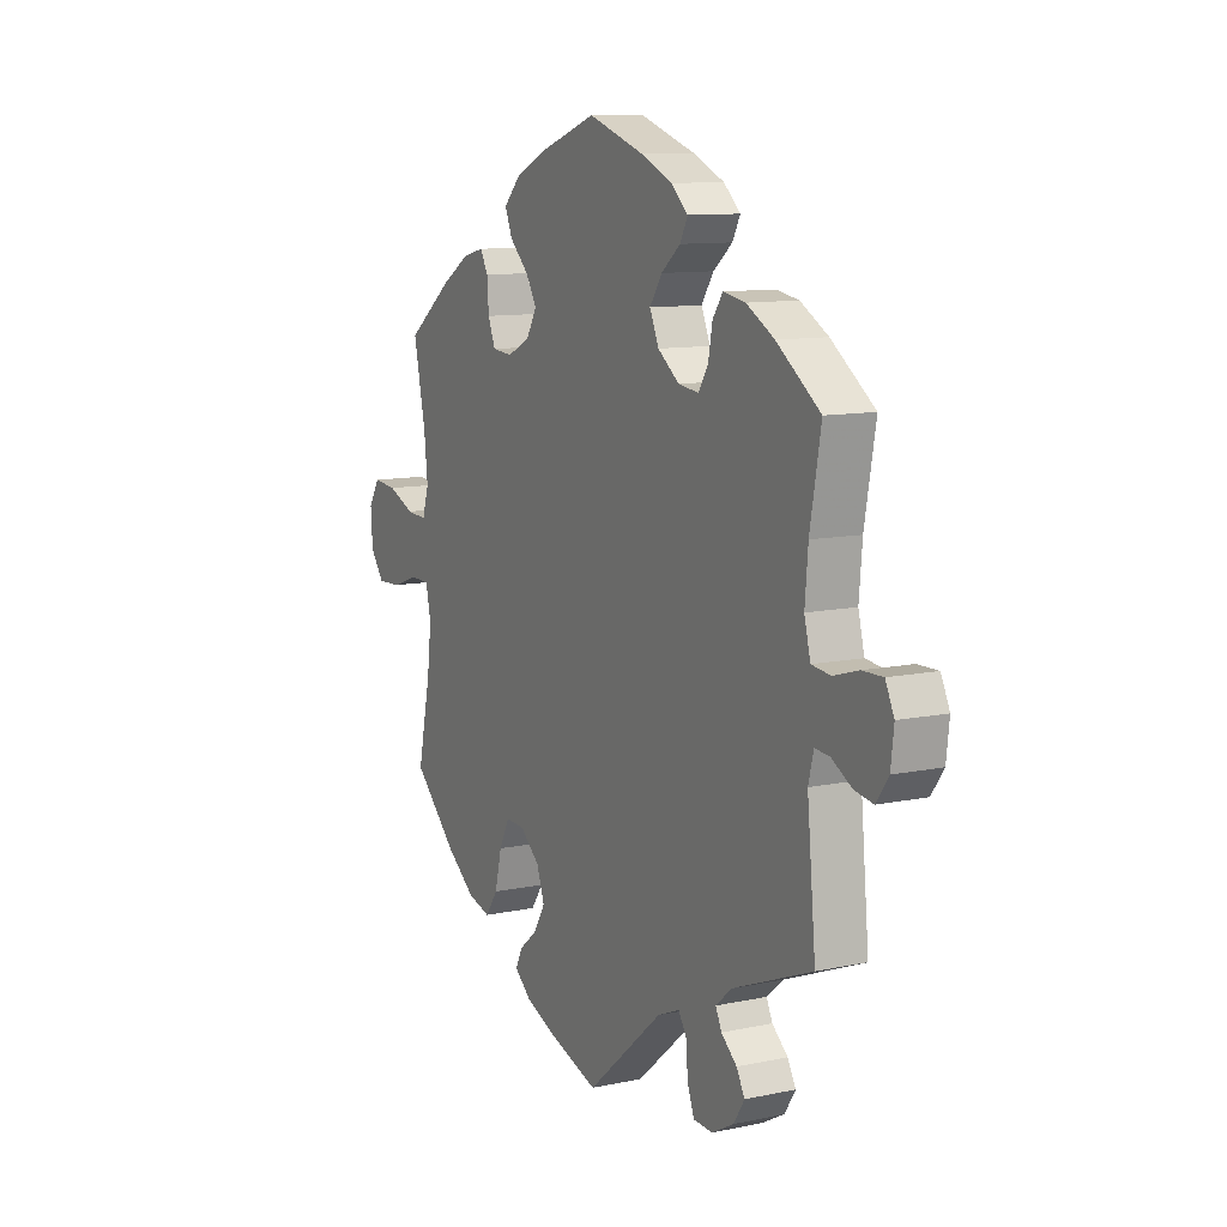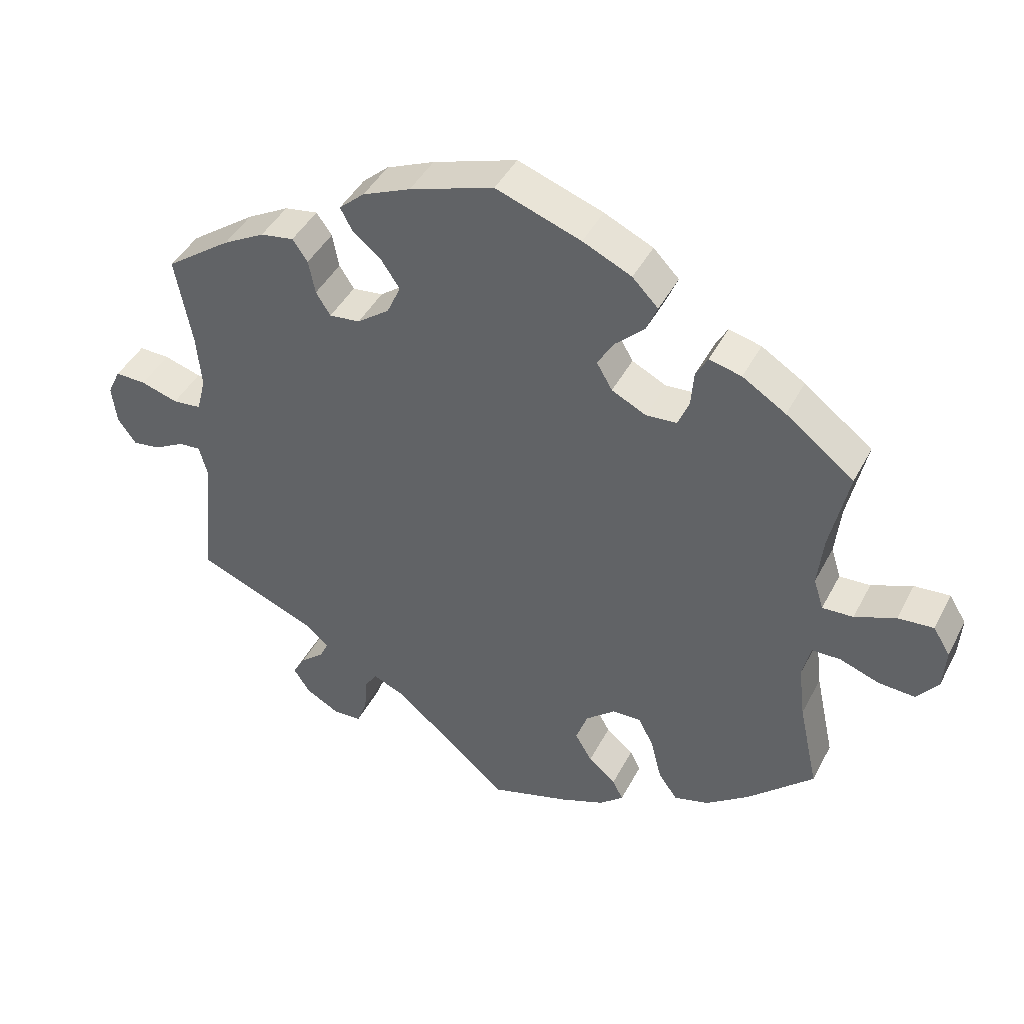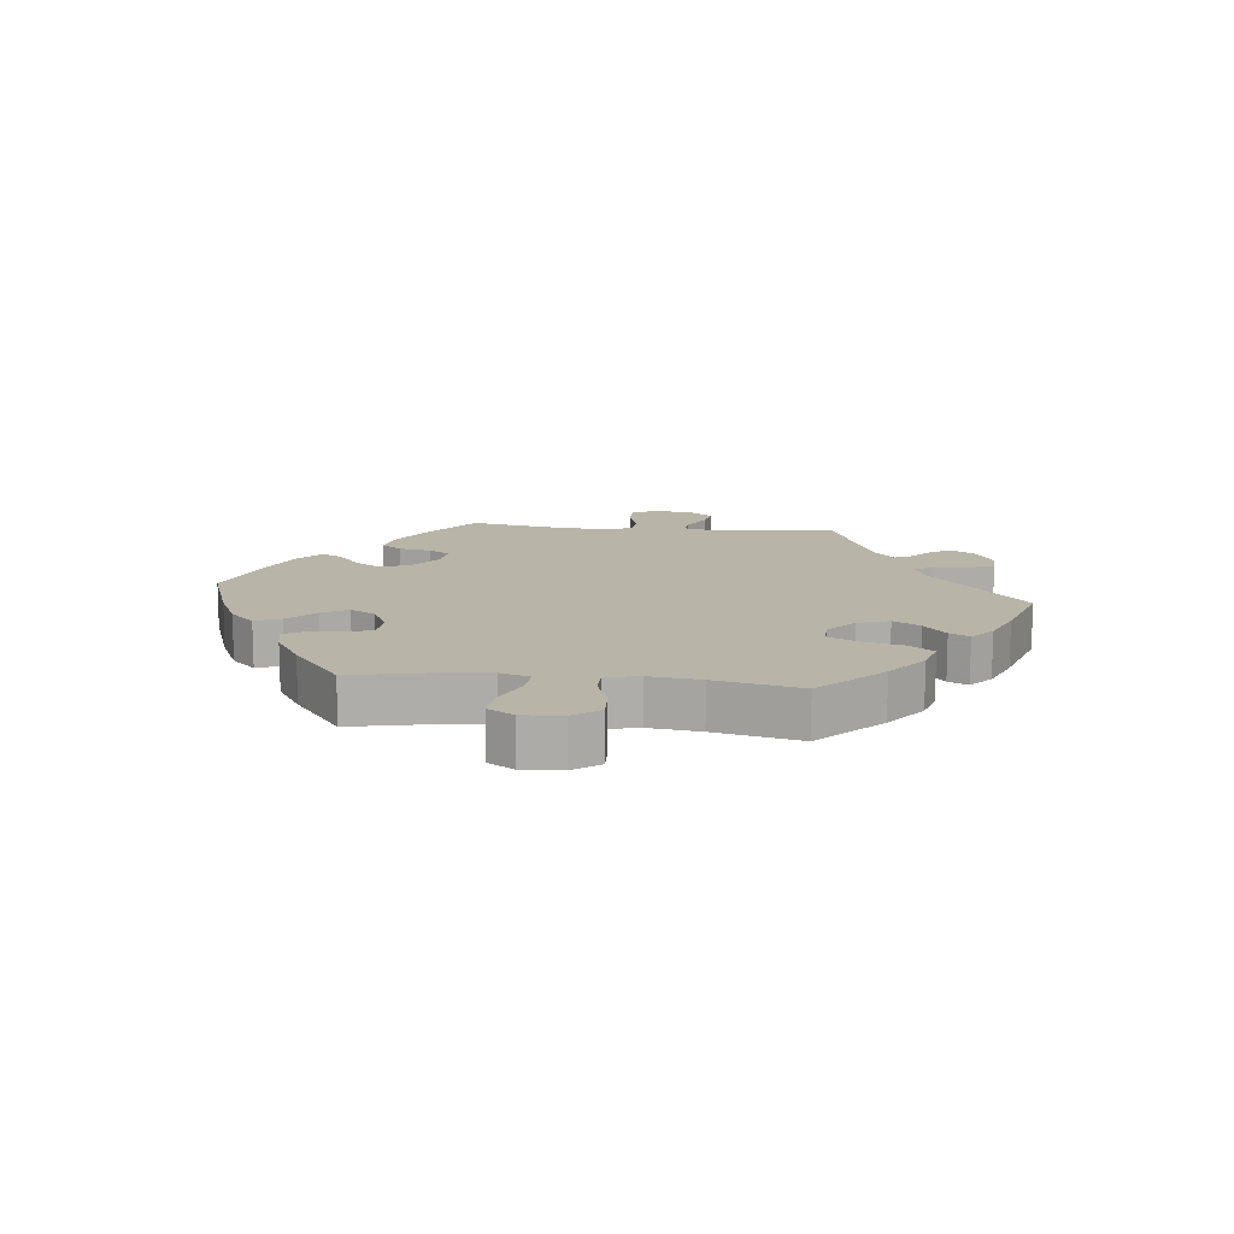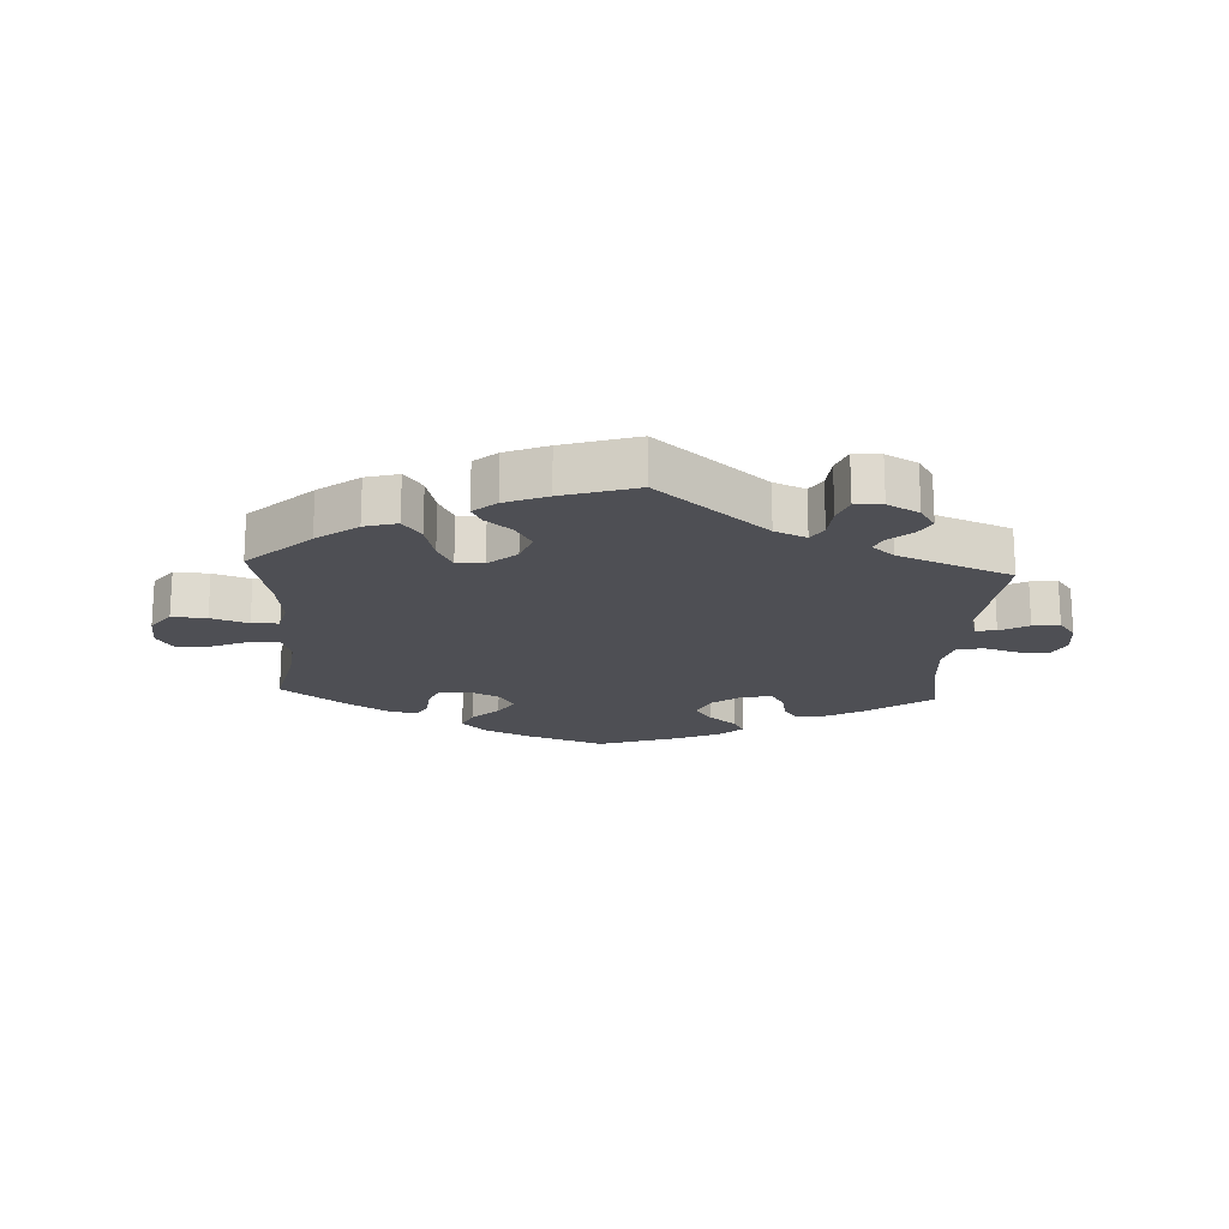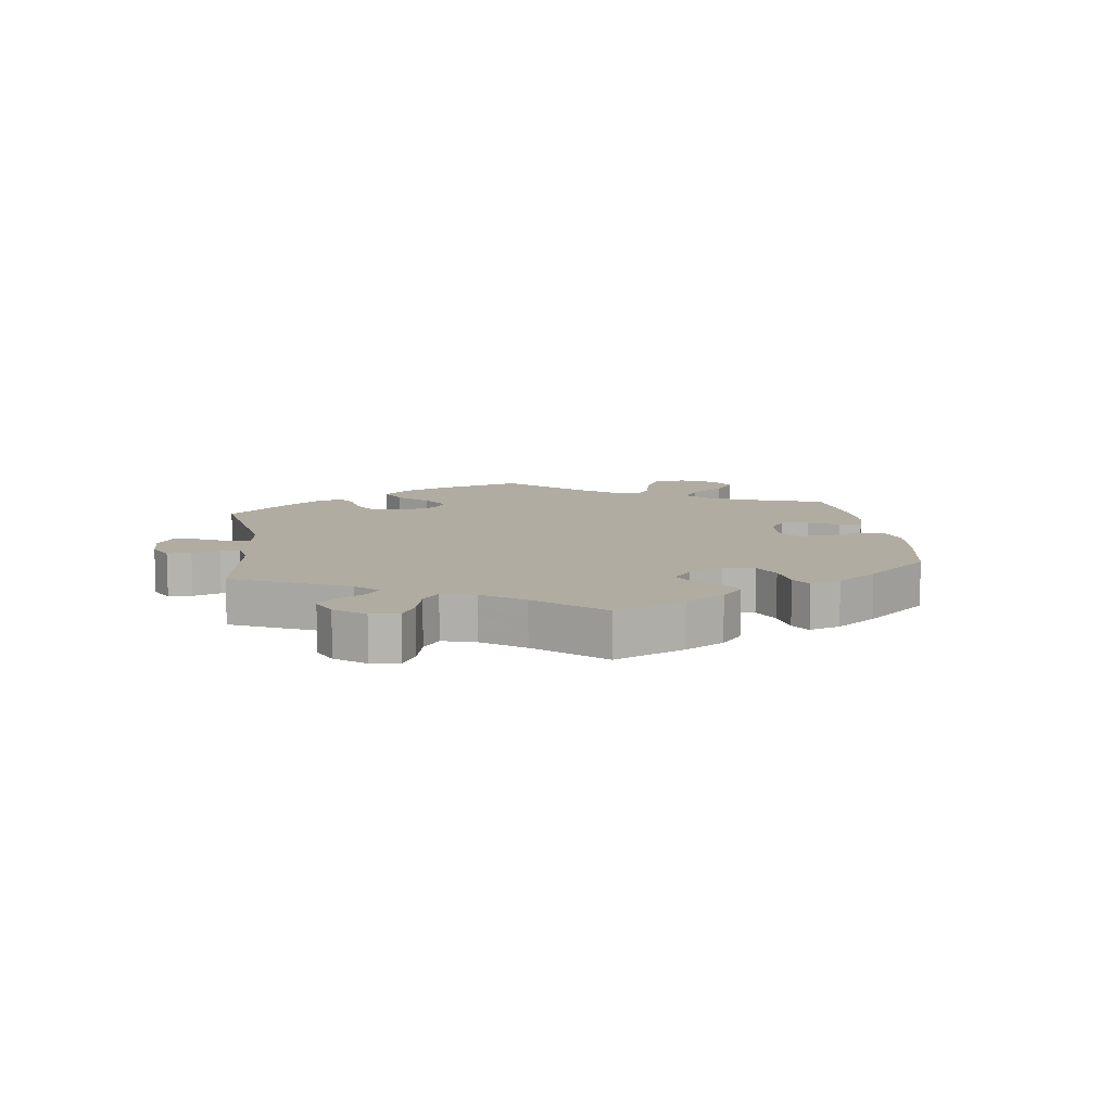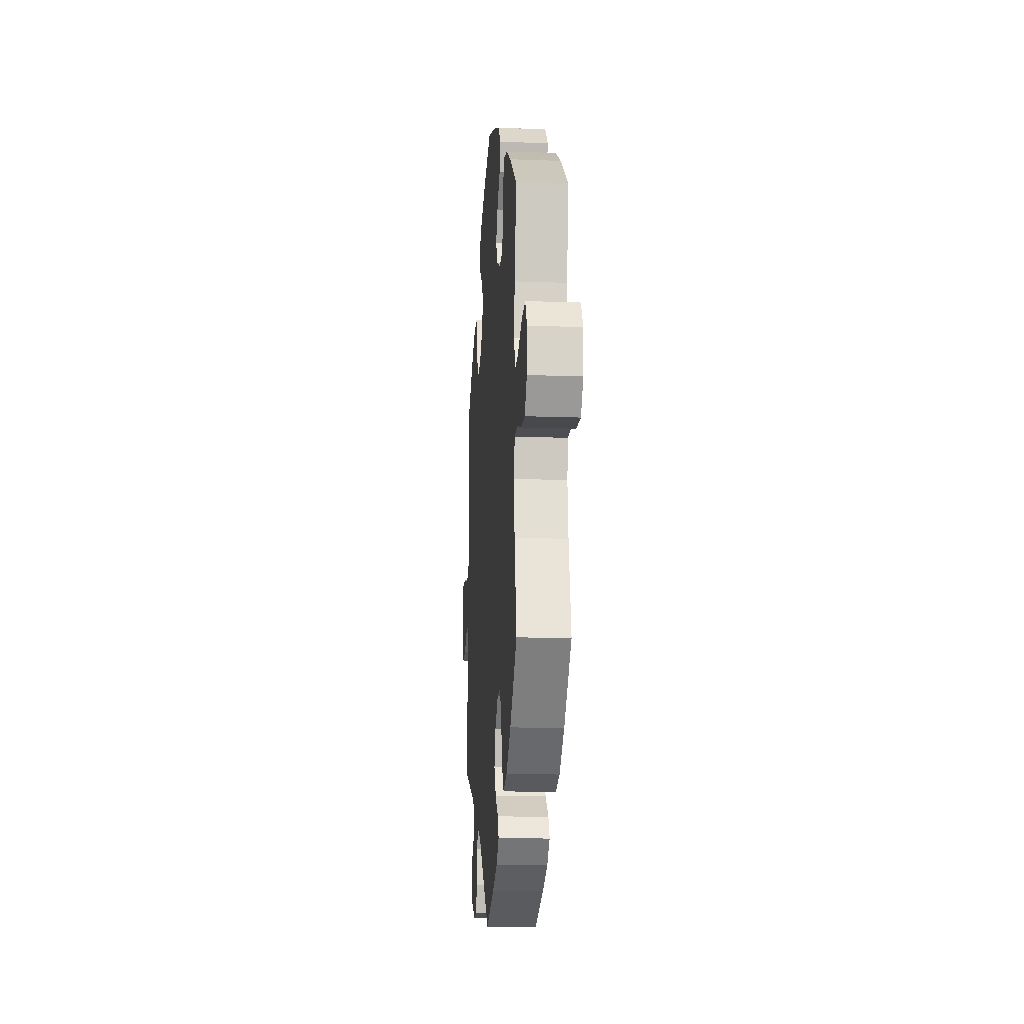
<metadata>
{"format":"obj","ext":"obj","renderer":"f3d","projection":"perspective","resolution":1024,"background":"white","views":[{"elev":10.7,"azim":-117.8,"up":"+Z"},{"elev":43.7,"azim":26.1,"up":"+Z"},{"elev":13.0,"azim":96.4,"up":"+Y"},{"elev":-18.3,"azim":176.9,"up":"+Y"},{"elev":10.2,"azim":-67.6,"up":"+Y"},{"elev":-15.4,"azim":85.6,"up":"+Z"}]}
</metadata>
<code>
v -0.667 0.07 0.048
v -0.529 0.07 -0.057
v 0.509 0.07 0.18
v -0.517 0.07 -0.104
v -0.31 0.07 -0.576
v 0.509 0.07 -0.036
v -0.176 0.07 -0.469
v -0.687 0.07 0.006
v 0.37 0.07 -0.457
v -0.361 0.07 -0.548
v 0.272 0.07 -0.366
v -0.386 0.07 -0.509
v -0.505 0.07 0.09
v -0.267 0.07 0.308
v 0.204 0.07 -0.321
v 0.318 0.07 0.442
v -0.519 0.07 0.035
v 0.288 0.07 -0.431
v -0.24 0.07 0.51
v 0.433 0.07 0.389
v 0.705 0.07 0.047
v 0.242 0.07 0.501
v -0.171 0.07 0.351
v 0.18 0.07 0.335
v 0.159 0.07 -0.36
v 0.537 0.07 -0.31
v 0.129 0.07 0.575
v 0.625 0.07 0.084
v -0.222 0.07 0.476
v -0.227 0.07 -0.447
v 0.669 0.07 -0.059
v -0.563 0.07 0.03
v -0 0.07 -0.62
v -0.317 0.07 -0.415
v 0.279 0.07 0.313
v -0.62 0.07 0.047
v 0.501 0.07 0.103
v -0.22 0.07 0.314
v 0.12 0.07 -0.582
v -0.609 0.07 -0.086
v -0.537 0.07 -0.31
v 0.436 0.07 -0.407
v 0.248 0.07 -0.319
v 0.225 0.07 -0.522
v -0.537 0.07 0.31
v -0.68 0.07 -0.054
v -0.331 0.07 -0.444
v -0.367 0.07 -0.475
v -0.652 0.07 -0.093
v -0.299 0.07 0.395
v 0.516 0.07 0.055
v 0.679 0.07 0.089
v -0.322 0.07 0.428
v -0.437 0.07 0.383
v -0.289 0.07 0.343
v 0.367 0.07 0.43
v -0.25 0.07 -0.531
v 0.188 0.07 -0.554
v 0.232 0.07 0.309
v 0.317 0.07 -0.472
v 0.209 0.07 -0.49
v -0 0.07 0.62
v 0.296 0.07 0.355
v 0.141 0.07 -0.411
v 0.553 0.07 -0.035
v 0.497 0.07 -0.09
v -0.512 0.07 0.172
v -0.354 0.07 -0.383
v 0.701 0.07 -0.016
v 0.167 0.07 -0.455
v 0.225 0.07 0.46
v 0.537 0.07 0.31
v 0.181 0.07 0.418
v -0.178 0.07 0.44
v 0.507 0.07 -0.172
v 0.156 0.07 0.376
v -0.246 0.07 -0.477
v -0.563 0.07 -0.06
v 0.563 0.07 0.058
v 0.203 0.07 0.541
v 0.613 0.07 -0.056
v -0.15 0.07 0.398
v -0.373 0.07 0.419
v -0.201 0.07 0.545
v -0.266 0.07 -0.574
v -0.128 0.07 0.577
v 0.3 0.07 0.409
v -0.667 -0 0.048
v -0.529 -0 -0.057
v 0.509 -0 0.18
v -0.517 -0 -0.104
v -0.31 -0 -0.576
v 0.509 -0 -0.036
v -0.176 -0 -0.469
v -0.687 -0 0.006
v 0.37 -0 -0.457
v -0.361 -0 -0.548
v 0.272 -0 -0.366
v -0.386 -0 -0.509
v -0.505 -0 0.09
v -0.267 -0 0.308
v 0.204 -0 -0.321
v 0.318 -0 0.442
v -0.519 -0 0.035
v 0.288 -0 -0.431
v -0.24 -0 0.51
v 0.433 -0 0.389
v 0.705 -0 0.047
v 0.242 -0 0.501
v -0.171 -0 0.351
v 0.18 -0 0.335
v 0.159 -0 -0.36
v 0.537 -0 -0.31
v 0.129 -0 0.575
v 0.625 -0 0.084
v -0.222 -0 0.476
v -0.227 -0 -0.447
v 0.669 -0 -0.059
v -0.563 -0 0.03
v -0 -0 -0.62
v -0.317 -0 -0.415
v 0.279 -0 0.313
v -0.62 -0 0.047
v 0.501 -0 0.103
v -0.22 -0 0.314
v 0.12 -0 -0.582
v -0.609 -0 -0.086
v -0.537 -0 -0.31
v 0.436 -0 -0.407
v 0.248 -0 -0.319
v 0.225 -0 -0.522
v -0.537 -0 0.31
v -0.68 -0 -0.054
v -0.331 -0 -0.444
v -0.367 -0 -0.475
v -0.652 -0 -0.093
v -0.299 -0 0.395
v 0.516 -0 0.055
v 0.679 -0 0.089
v -0.322 -0 0.428
v -0.437 -0 0.383
v -0.289 -0 0.343
v 0.367 -0 0.43
v -0.25 -0 -0.531
v 0.188 -0 -0.554
v 0.232 -0 0.309
v 0.317 -0 -0.472
v 0.209 -0 -0.49
v -0 -0 0.62
v 0.296 -0 0.355
v 0.141 -0 -0.411
v 0.553 -0 -0.035
v 0.497 -0 -0.09
v -0.512 -0 0.172
v -0.354 -0 -0.383
v 0.701 -0 -0.016
v 0.167 -0 -0.455
v 0.225 -0 0.46
v 0.537 -0 0.31
v 0.181 -0 0.418
v -0.178 -0 0.44
v 0.507 -0 -0.172
v 0.156 -0 0.376
v -0.246 -0 -0.477
v -0.563 -0 -0.06
v 0.563 -0 0.058
v 0.203 -0 0.541
v 0.613 -0 -0.056
v -0.15 -0 0.398
v -0.373 -0 0.419
v -0.201 -0 0.545
v -0.266 -0 -0.574
v -0.128 -0 0.577
v 0.3 -0 0.409
f 74 29 19 84
f 82 74 84 86
f 83 53 50 55
f 83 55 14
f 67 45 54 83
f 13 67 83 14
f 17 13 14 38
f 8 1 36 32
f 8 32 17
f 46 8 17
f 78 40 49 46
f 2 78 46 17
f 4 2 17 38
f 68 41 4 38
f 10 12 48 47
f 10 47 34
f 5 10 34
f 77 57 85 5
f 30 77 5 34
f 58 39 33 7
f 58 7 30
f 70 61 44 58
f 64 70 58 30
f 25 64 30 34
f 9 60 18 11
f 9 11 43
f 75 26 42 9
f 66 75 9 43
f 6 66 43 15
f 69 31 81 65
f 69 65 6
f 21 69 6
f 79 28 52 21
f 51 79 21 6
f 37 51 6 15
f 56 20 72 3
f 63 87 16 56
f 35 63 56 3
f 59 35 3 37
f 80 22 71 73
f 80 73 76
f 27 80 76
f 82 86 62 27
f 34 68 38 23
f 24 59 37 15
f 76 24 15 25
f 25 34 23 82
f 27 76 25 82
f 171 106 116 161
f 173 171 161 169
f 142 137 140 170
f 101 142 170
f 170 141 132 154
f 101 170 154 100
f 125 101 100 104
f 119 123 88 95
f 104 119 95
f 104 95 133
f 133 136 127 165
f 104 133 165 89
f 125 104 89 91
f 125 91 128 155
f 134 135 99 97
f 121 134 97
f 121 97 92
f 92 172 144 164
f 121 92 164 117
f 94 120 126 145
f 117 94 145
f 145 131 148 157
f 117 145 157 151
f 121 117 151 112
f 98 105 147 96
f 130 98 96
f 96 129 113 162
f 130 96 162 153
f 102 130 153 93
f 152 168 118 156
f 93 152 156
f 93 156 108
f 108 139 115 166
f 93 108 166 138
f 102 93 138 124
f 90 159 107 143
f 143 103 174 150
f 90 143 150 122
f 124 90 122 146
f 160 158 109 167
f 163 160 167
f 163 167 114
f 114 149 173 169
f 110 125 155 121
f 102 124 146 111
f 112 102 111 163
f 169 110 121 112
f 169 112 163 114
f 27 114 167 80
f 80 167 109 22
f 22 109 158 71
f 71 158 160 73
f 73 160 163 76
f 76 163 111 24
f 24 111 146 59
f 59 146 122 35
f 35 122 150 63
f 63 150 174 87
f 87 174 103 16
f 16 103 143 56
f 56 143 107 20
f 20 107 159 72
f 72 159 90 3
f 3 90 124 37
f 37 124 138 51
f 51 138 166 79
f 79 166 115 28
f 28 115 139 52
f 52 139 108 21
f 21 108 156 69
f 69 156 118 31
f 31 118 168 81
f 81 168 152 65
f 65 152 93 6
f 6 93 153 66
f 66 153 162 75
f 75 162 113 26
f 26 113 129 42
f 42 129 96 9
f 9 96 147 60
f 60 147 105 18
f 18 105 98 11
f 11 98 130 43
f 43 130 102 15
f 15 102 112 25
f 25 112 151 64
f 64 151 157 70
f 70 157 148 61
f 61 148 131 44
f 44 131 145 58
f 58 145 126 39
f 39 126 120 33
f 33 120 94 7
f 7 94 117 30
f 30 117 164 77
f 77 164 144 57
f 57 144 172 85
f 85 172 92 5
f 5 92 97 10
f 10 97 99 12
f 12 99 135 48
f 48 135 134 47
f 47 134 121 34
f 34 121 155 68
f 68 155 128 41
f 41 128 91 4
f 4 91 89 2
f 2 89 165 78
f 78 165 127 40
f 40 127 136 49
f 49 136 133 46
f 46 133 95 8
f 8 95 88 1
f 1 88 123 36
f 36 123 119 32
f 32 119 104 17
f 17 104 100 13
f 13 100 154 67
f 67 154 132 45
f 45 132 141 54
f 54 141 170 83
f 83 170 140 53
f 53 140 137 50
f 50 137 142 55
f 55 142 101 14
f 14 101 125 38
f 38 125 110 23
f 23 110 169 82
f 82 169 161 74
f 74 161 116 29
f 29 116 106 19
f 19 106 171 84
f 84 171 173 86
f 86 173 149 62
f 62 149 114 27

</code>
